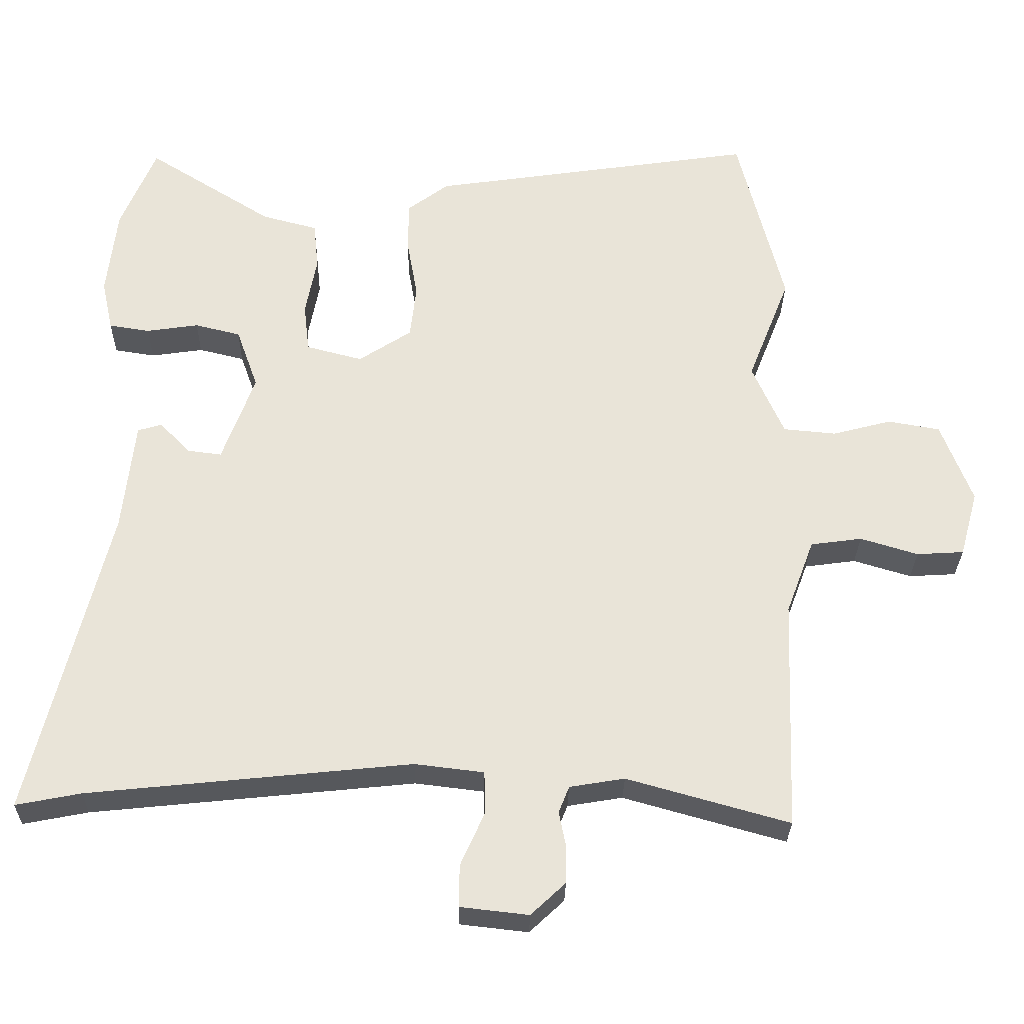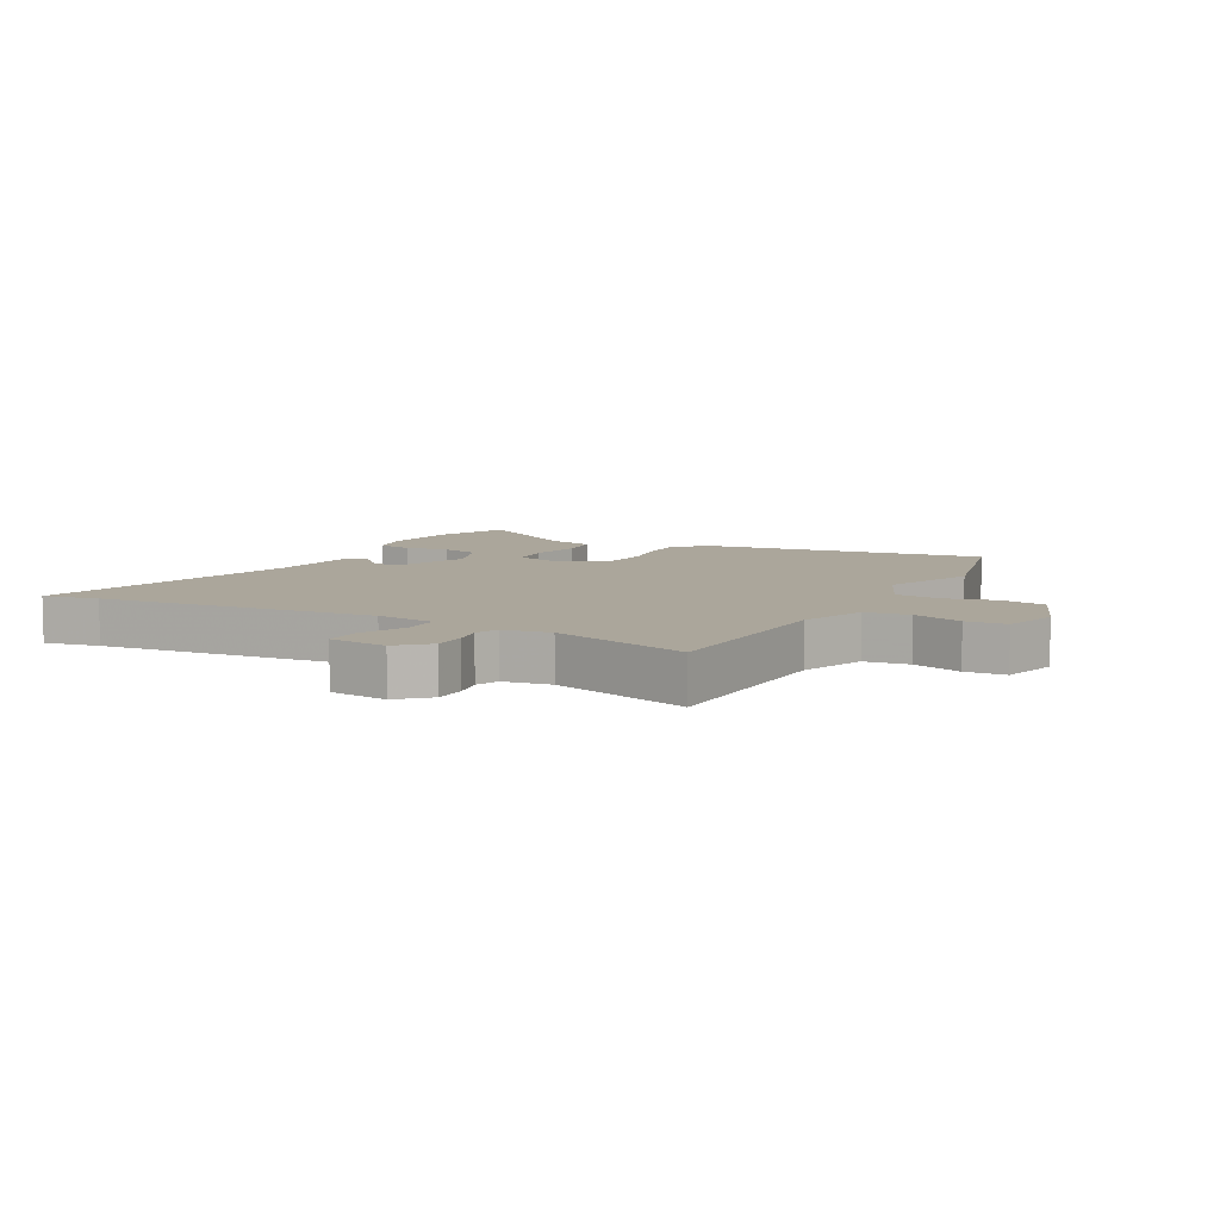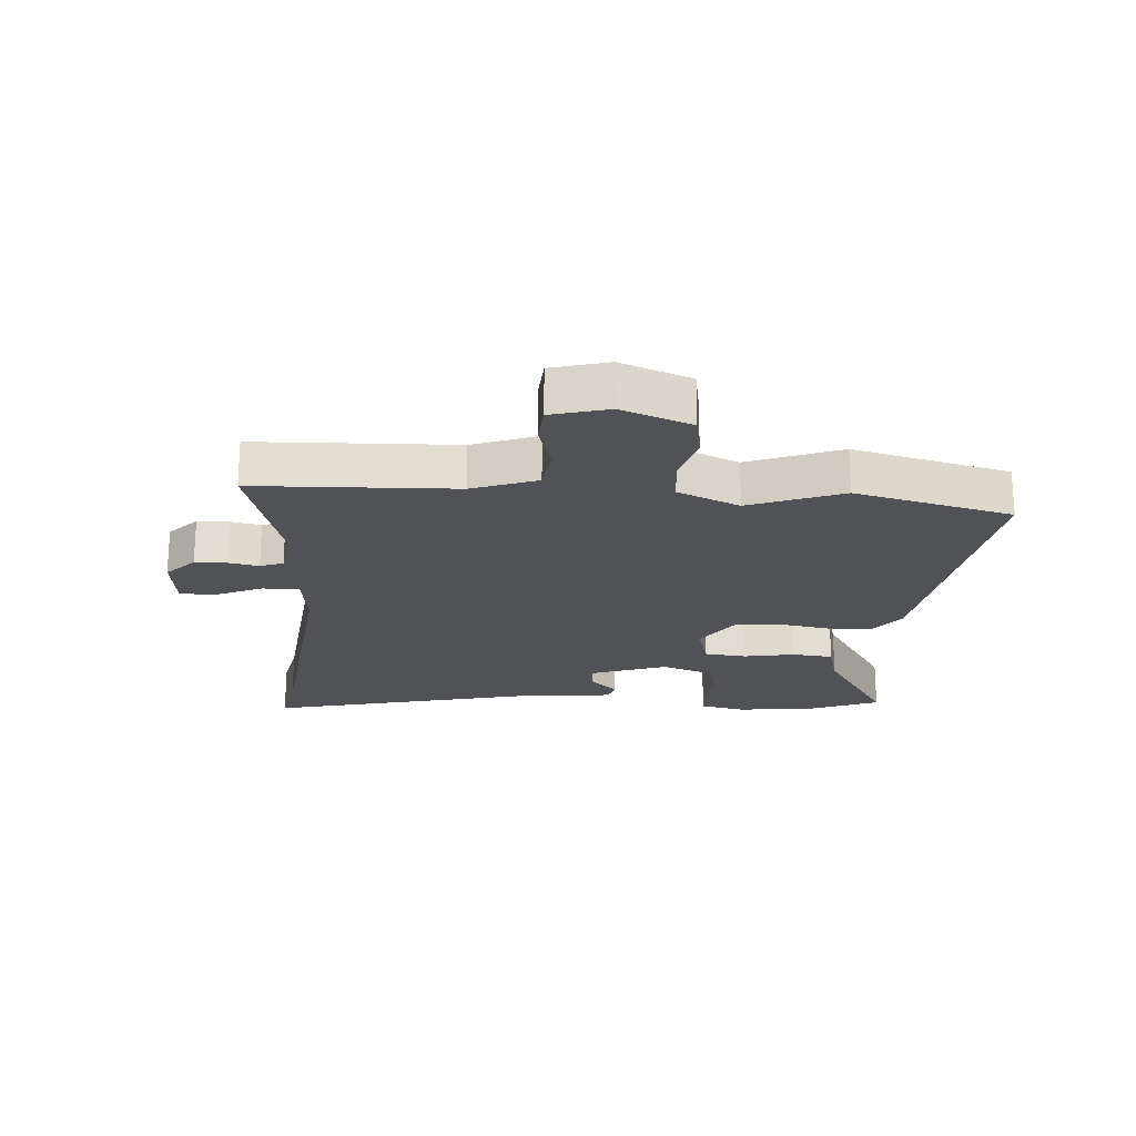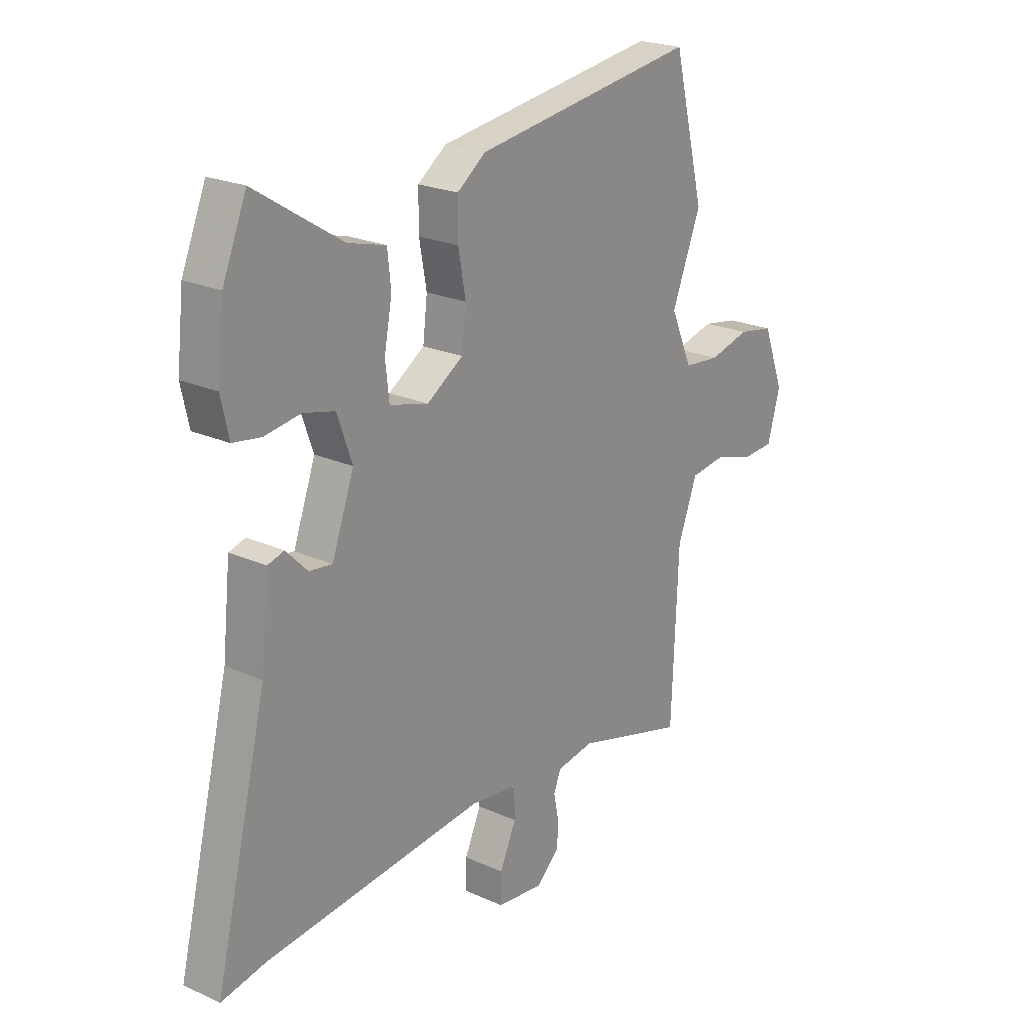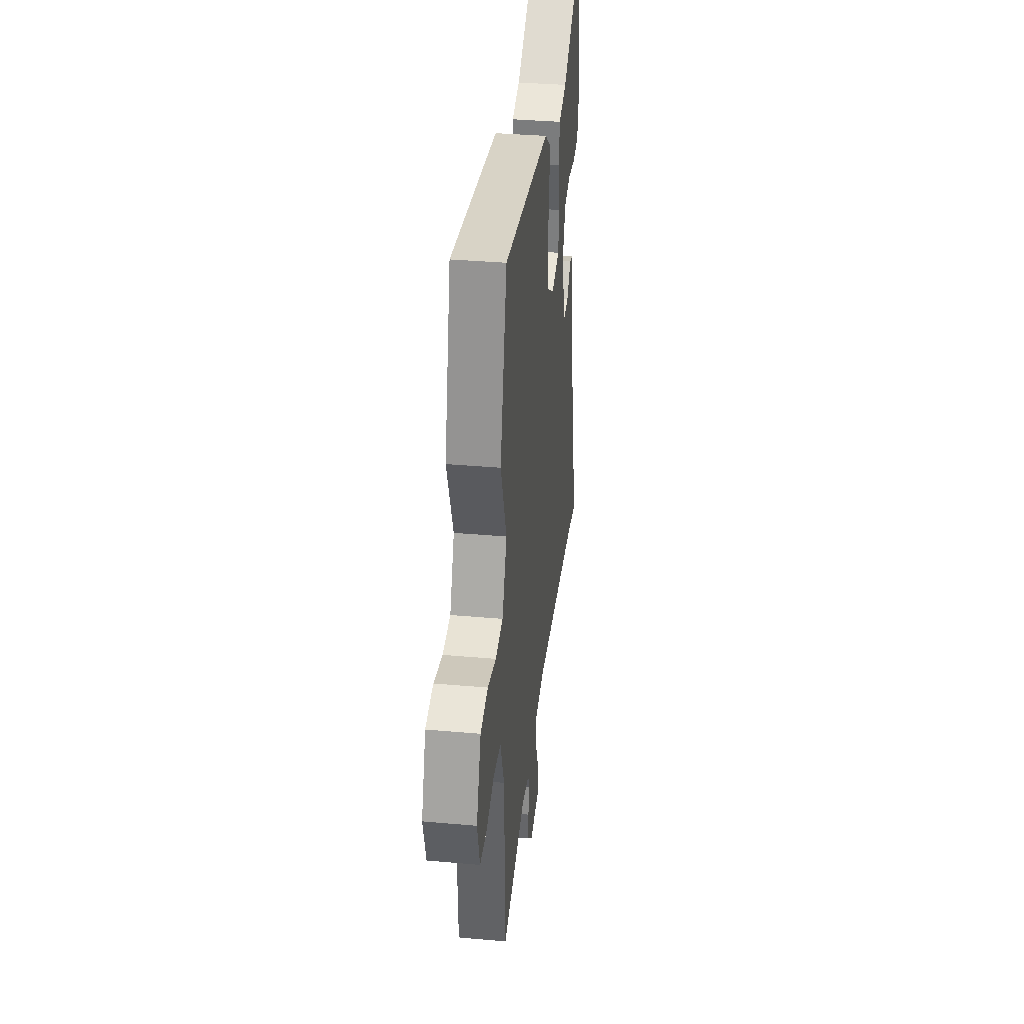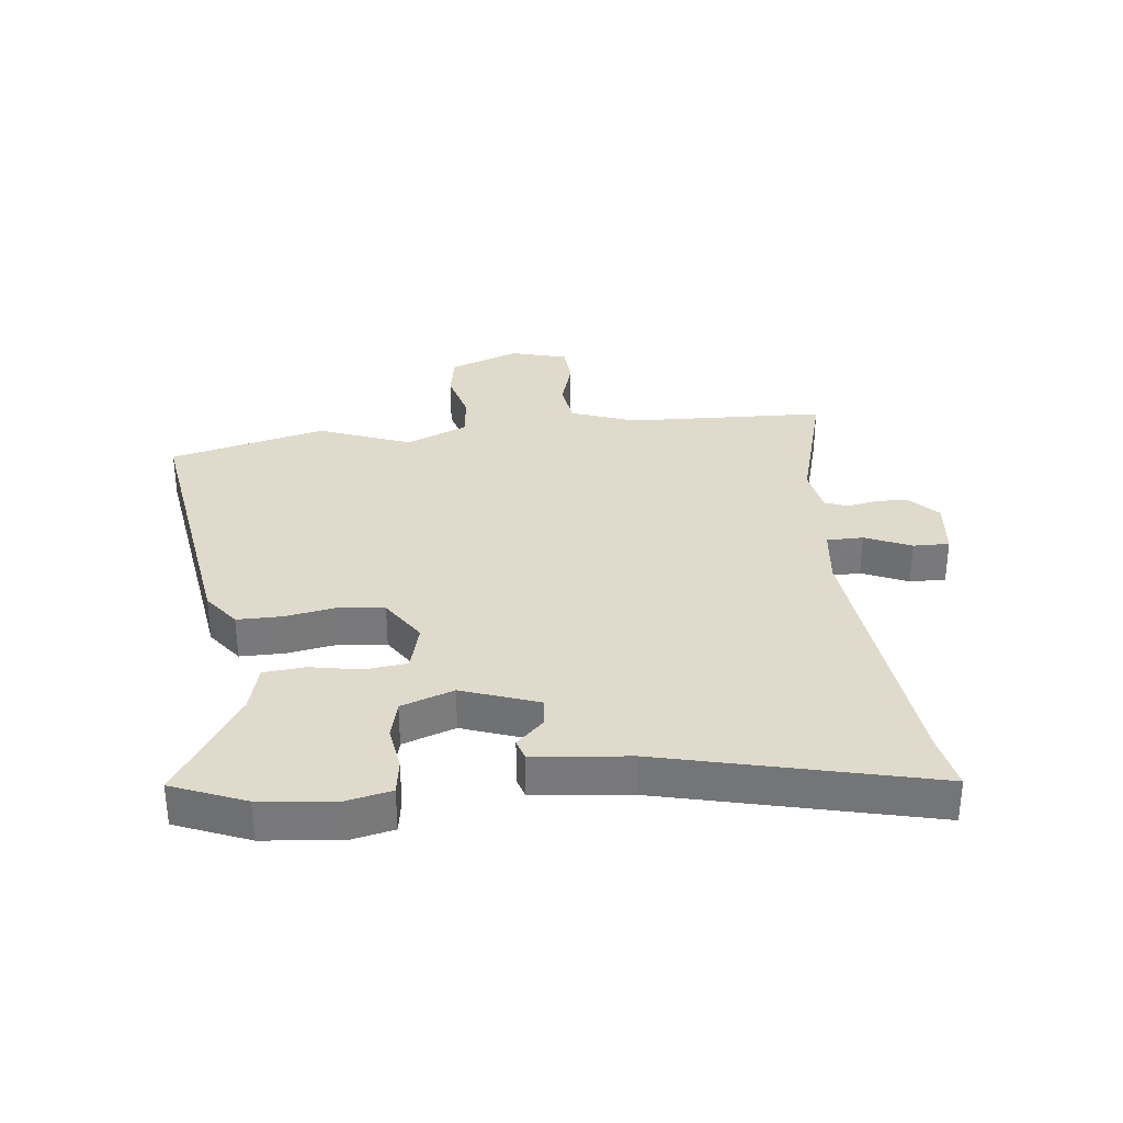
<metadata>
{"format":"obj","ext":"obj","renderer":"f3d","projection":"perspective","resolution":1024,"background":"white","views":[{"elev":-29.0,"azim":179.1,"up":"+Z"},{"elev":8.0,"azim":-151.5,"up":"+Y"},{"elev":-21.0,"azim":-94.2,"up":"+Y"},{"elev":22.4,"azim":128.0,"up":"+Z"},{"elev":36.3,"azim":-83.4,"up":"+Z"},{"elev":32.5,"azim":83.5,"up":"+Y"}]}
</metadata>
<code>
v 0.46 0.07 0.597
v 0.51 0.07 0.476
v 0.524 0.07 0.349
v 0.508 0.07 0.276
v 0.45 0.07 0.267
v 0.376 0.07 0.278
v 0.311 0.07 0.262
v 0.28 0.07 0.175
v 0.326 0.07 0.048
v 0.374 0.07 0.054
v 0.418 0.07 0.099
v 0.452 0.07 0.089
v 0.469 0.07 -0.07
v 0.578 0.07 -0.515
v 0.486 0.07 -0.497
v 0.027 0.07 -0.45
v -0.071 0.07 -0.462
v -0.072 0.07 -0.523
v -0.038 0.07 -0.599
v -0.037 0.07 -0.659
v -0.134 0.07 -0.67
v -0.183 0.07 -0.624
v -0.184 0.07 -0.571
v -0.174 0.07 -0.521
v -0.189 0.07 -0.483
v -0.267 0.07 -0.47
v -0.497 0.07 -0.535
v -0.51 0.07 -0.204
v -0.55 0.07 -0.097
v -0.623 0.07 -0.087
v -0.705 0.07 -0.112
v -0.772 0.07 -0.108
v -0.798 0.07 -0.014
v -0.754 0.07 0.102
v -0.68 0.07 0.115
v -0.596 0.07 0.093
v -0.521 0.07 0.1
v -0.476 0.07 0.203
v -0.536 0.07 0.356
v -0.471 0.07 0.616
v -0.005 0.07 0.547
v 0.054 0.07 0.503
v 0.054 0.07 0.429
v 0.039 0.07 0.345
v 0.048 0.07 0.268
v 0.123 0.07 0.219
v 0.203 0.07 0.24
v 0.211 0.07 0.31
v 0.195 0.07 0.395
v 0.202 0.07 0.463
v 0.281 0.07 0.484
v 0.46 0 0.597
v 0.51 0 0.476
v 0.524 0 0.349
v 0.508 0 0.276
v 0.45 0 0.267
v 0.376 0 0.278
v 0.311 0 0.262
v 0.28 0 0.175
v 0.326 0 0.048
v 0.374 0 0.054
v 0.418 0 0.099
v 0.452 0 0.089
v 0.469 0 -0.07
v 0.578 0 -0.515
v 0.486 0 -0.497
v 0.027 0 -0.45
v -0.071 0 -0.462
v -0.072 0 -0.523
v -0.038 0 -0.599
v -0.037 0 -0.659
v -0.134 0 -0.67
v -0.183 0 -0.624
v -0.184 0 -0.571
v -0.174 0 -0.521
v -0.189 0 -0.483
v -0.267 0 -0.47
v -0.497 0 -0.535
v -0.51 0 -0.204
v -0.55 0 -0.097
v -0.623 0 -0.087
v -0.705 0 -0.112
v -0.772 0 -0.108
v -0.798 0 -0.014
v -0.754 0 0.102
v -0.68 0 0.115
v -0.596 0 0.093
v -0.521 0 0.1
v -0.476 0 0.203
v -0.536 0 0.356
v -0.471 0 0.616
v -0.005 0 0.547
v 0.054 0 0.503
v 0.054 0 0.429
v 0.039 0 0.345
v 0.048 0 0.268
v 0.123 0 0.219
v 0.203 0 0.24
v 0.211 0 0.31
v 0.195 0 0.395
v 0.202 0 0.463
v 0.281 0 0.484
f 48 49 50 51
f 1 2 3
f 51 1 3
f 48 51 3
f 47 48 3
f 42 43 44
f 41 42 44
f 40 41 44
f 39 40 44
f 38 39 44
f 37 38 44 45
f 34 35 36
f 33 34 36
f 32 33 36
f 31 32 36
f 30 31 36
f 29 30 36 37
f 37 45 46
f 29 37 46
f 28 29 46
f 22 23 24
f 21 22 24
f 20 21 24
f 19 20 24
f 18 19 24
f 17 18 24 25
f 13 14 15
f 13 15 16
f 12 13 16
f 11 12 16
f 10 11 16
f 9 10 16 17
f 3 4 5 6
f 47 3 6 7
f 47 7 8
f 46 47 8
f 28 46 8
f 27 28 8
f 26 27 8
f 17 25 26
f 9 17 26
f 8 9 26
f 102 101 100 99
f 54 53 52
f 54 52 102
f 54 102 99
f 54 99 98
f 95 94 93
f 95 93 92
f 95 92 91
f 95 91 90
f 95 90 89
f 96 95 89 88
f 87 86 85
f 87 85 84
f 87 84 83
f 87 83 82
f 87 82 81
f 88 87 81 80
f 97 96 88
f 97 88 80
f 97 80 79
f 75 74 73
f 75 73 72
f 75 72 71
f 75 71 70
f 75 70 69
f 76 75 69 68
f 66 65 64
f 67 66 64
f 67 64 63
f 67 63 62
f 67 62 61
f 68 67 61 60
f 57 56 55 54
f 58 57 54 98
f 59 58 98
f 59 98 97
f 59 97 79
f 59 79 78
f 59 78 77
f 77 76 68
f 77 68 60
f 77 60 59
f 1 52 53 2
f 2 53 54 3
f 3 54 55 4
f 4 55 56 5
f 5 56 57 6
f 6 57 58 7
f 7 58 59 8
f 8 59 60 9
f 9 60 61 10
f 10 61 62 11
f 11 62 63 12
f 12 63 64 13
f 13 64 65 14
f 14 65 66 15
f 15 66 67 16
f 16 67 68 17
f 17 68 69 18
f 18 69 70 19
f 19 70 71 20
f 20 71 72 21
f 21 72 73 22
f 22 73 74 23
f 23 74 75 24
f 24 75 76 25
f 25 76 77 26
f 26 77 78 27
f 27 78 79 28
f 28 79 80 29
f 29 80 81 30
f 30 81 82 31
f 31 82 83 32
f 32 83 84 33
f 33 84 85 34
f 34 85 86 35
f 35 86 87 36
f 36 87 88 37
f 37 88 89 38
f 38 89 90 39
f 39 90 91 40
f 40 91 92 41
f 41 92 93 42
f 42 93 94 43
f 43 94 95 44
f 44 95 96 45
f 45 96 97 46
f 46 97 98 47
f 47 98 99 48
f 48 99 100 49
f 49 100 101 50
f 50 101 102 51
f 51 102 52 1

</code>
